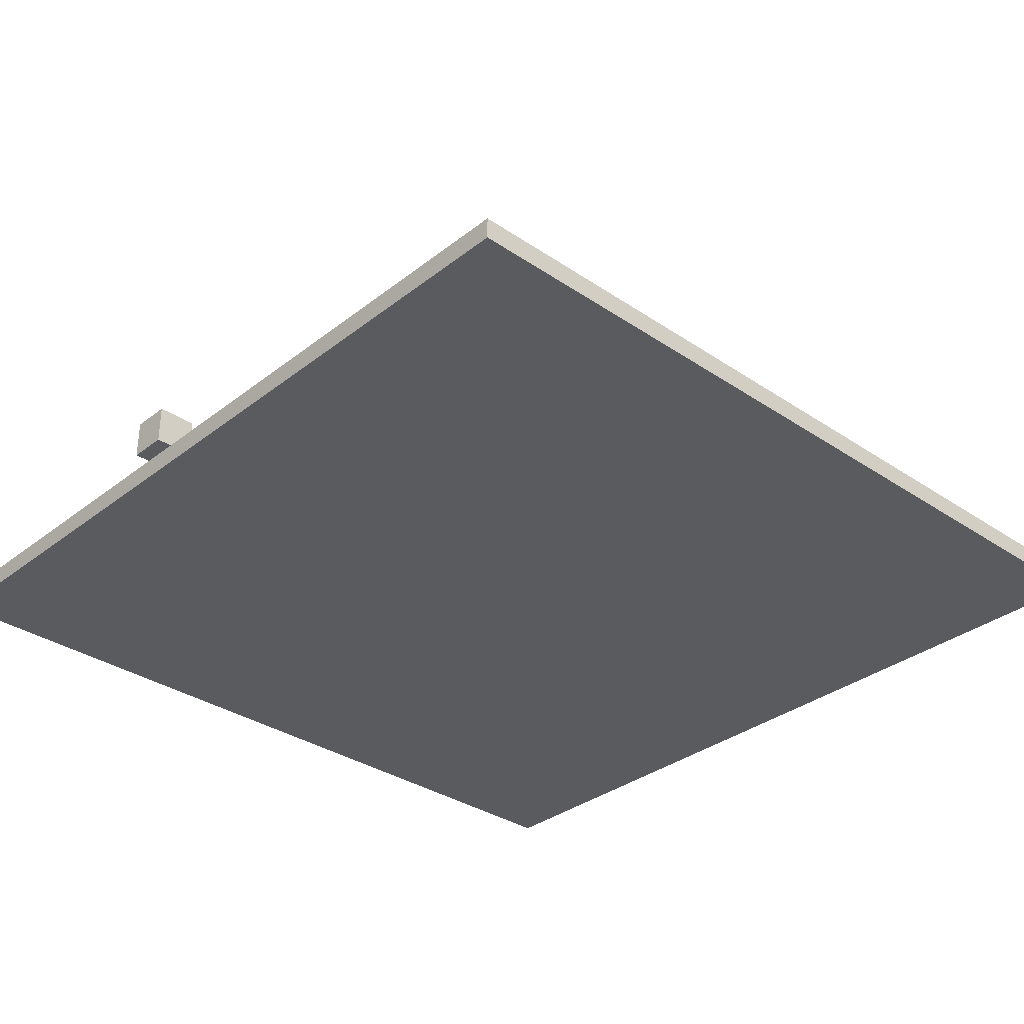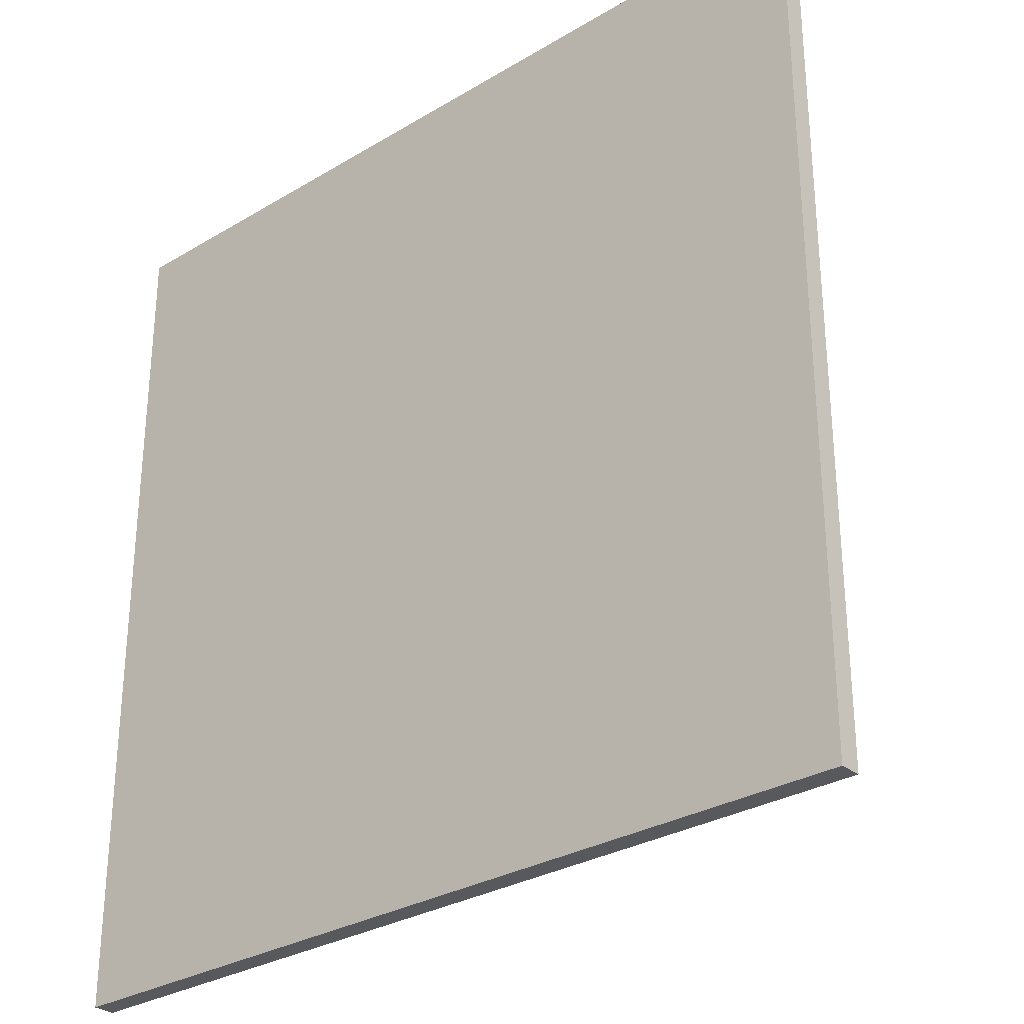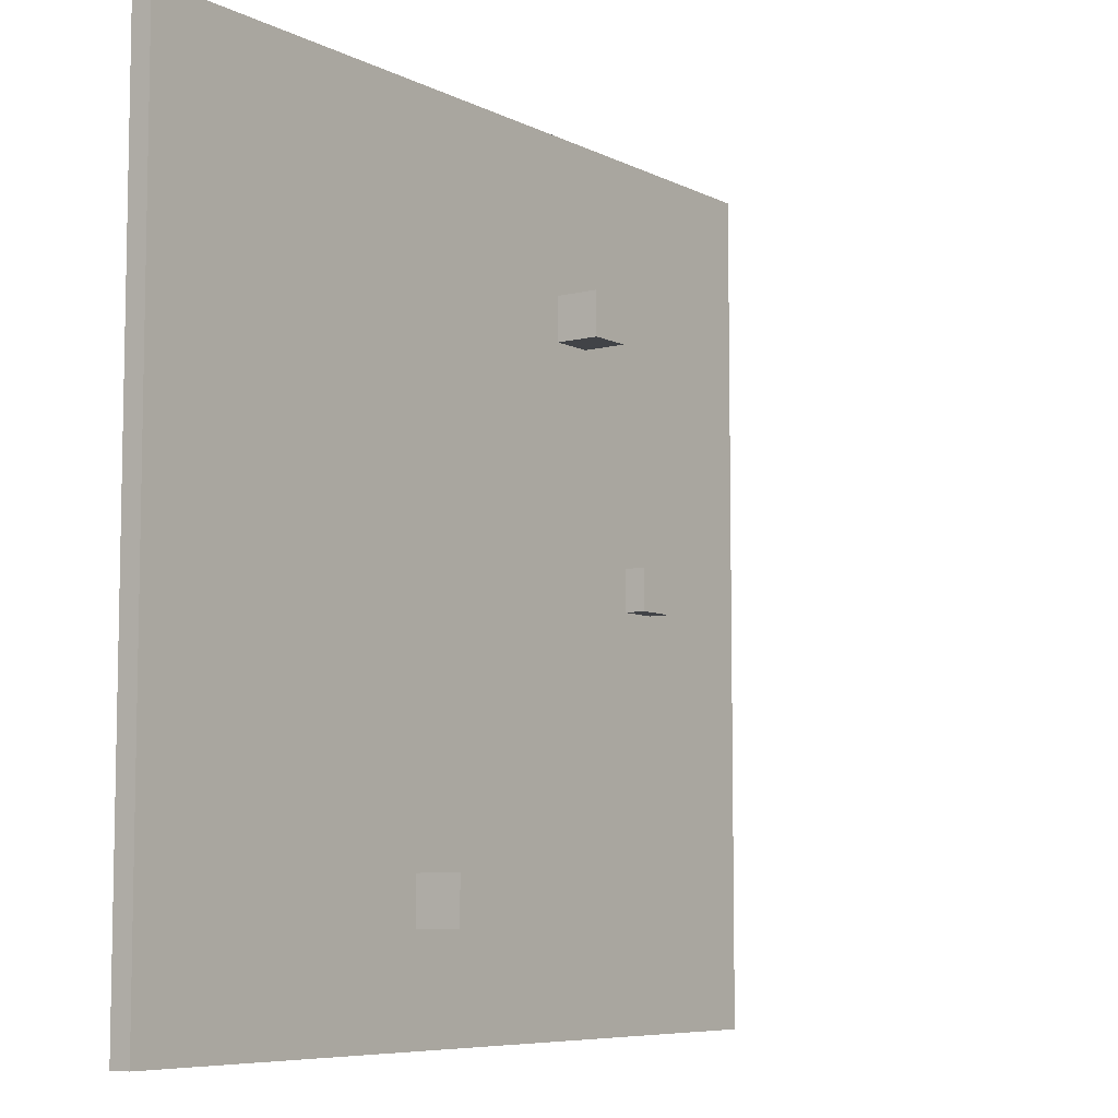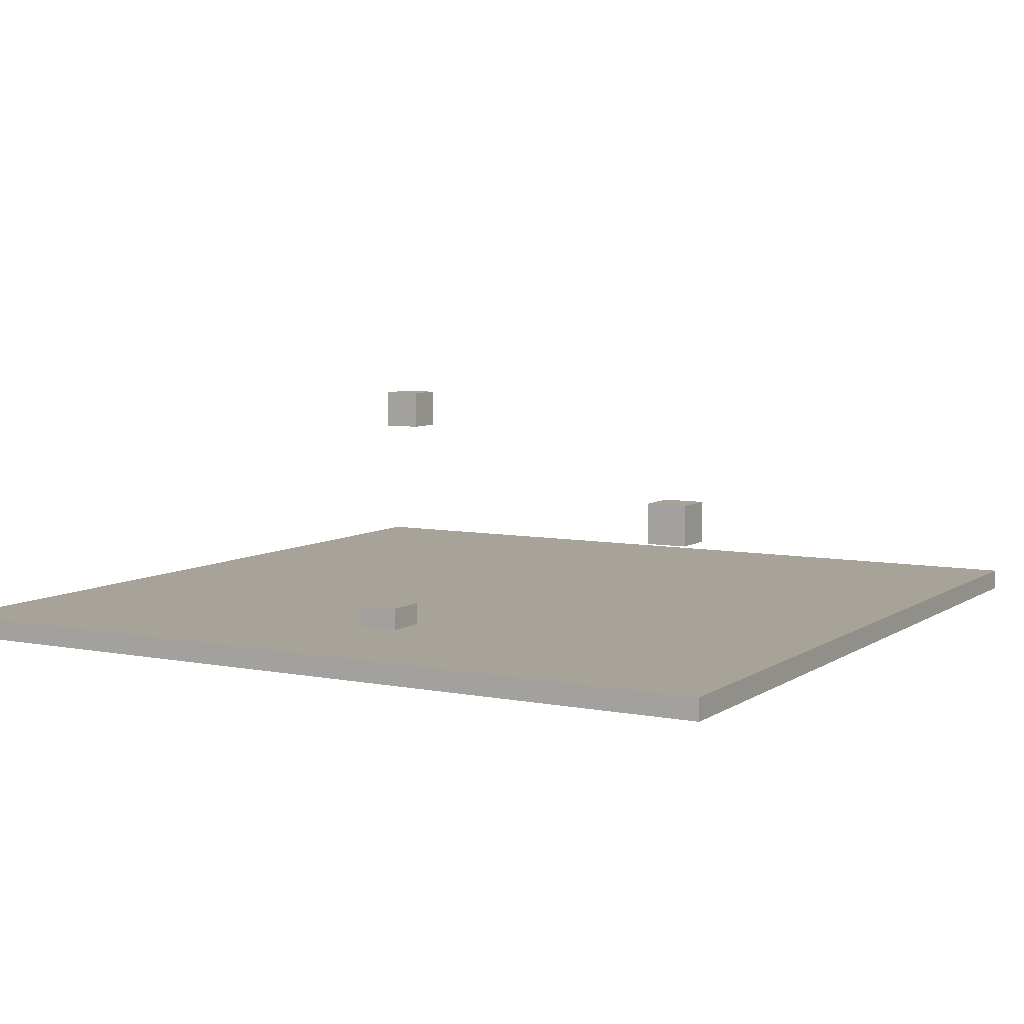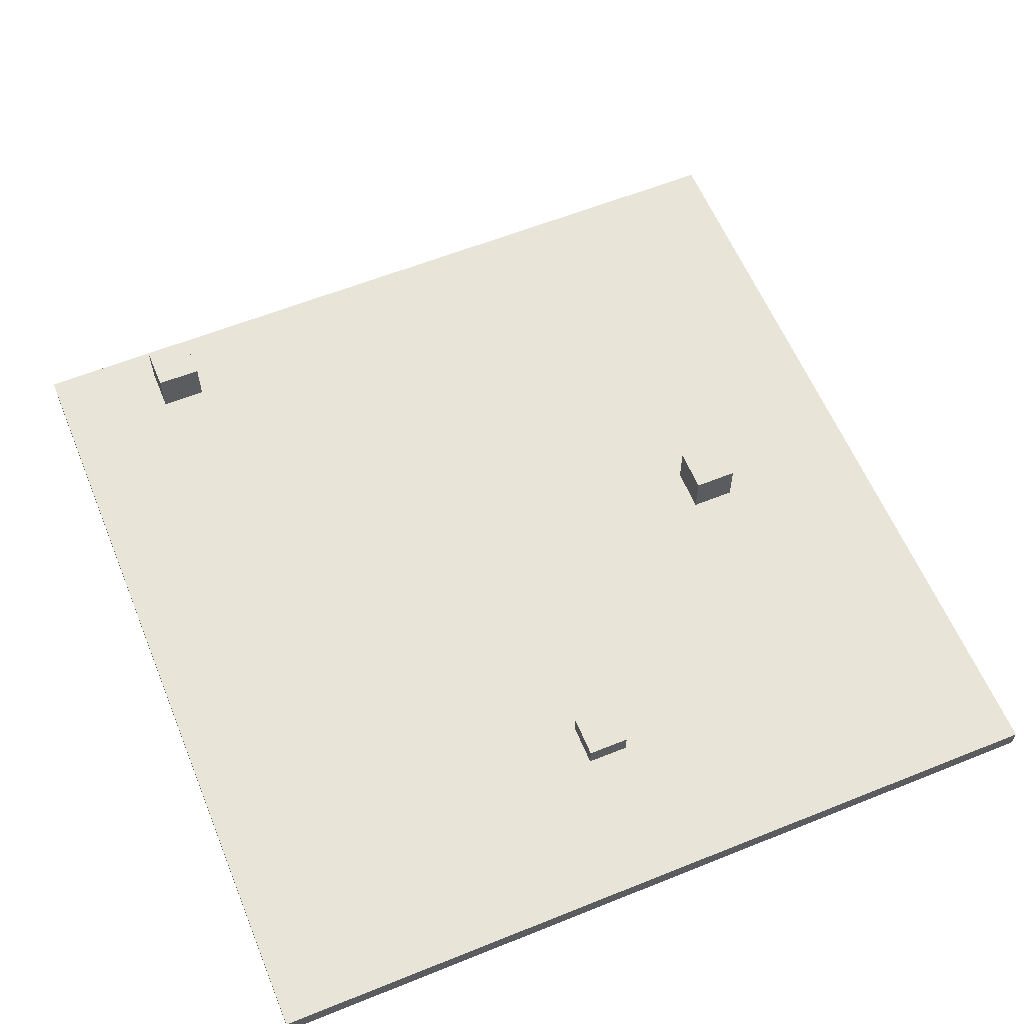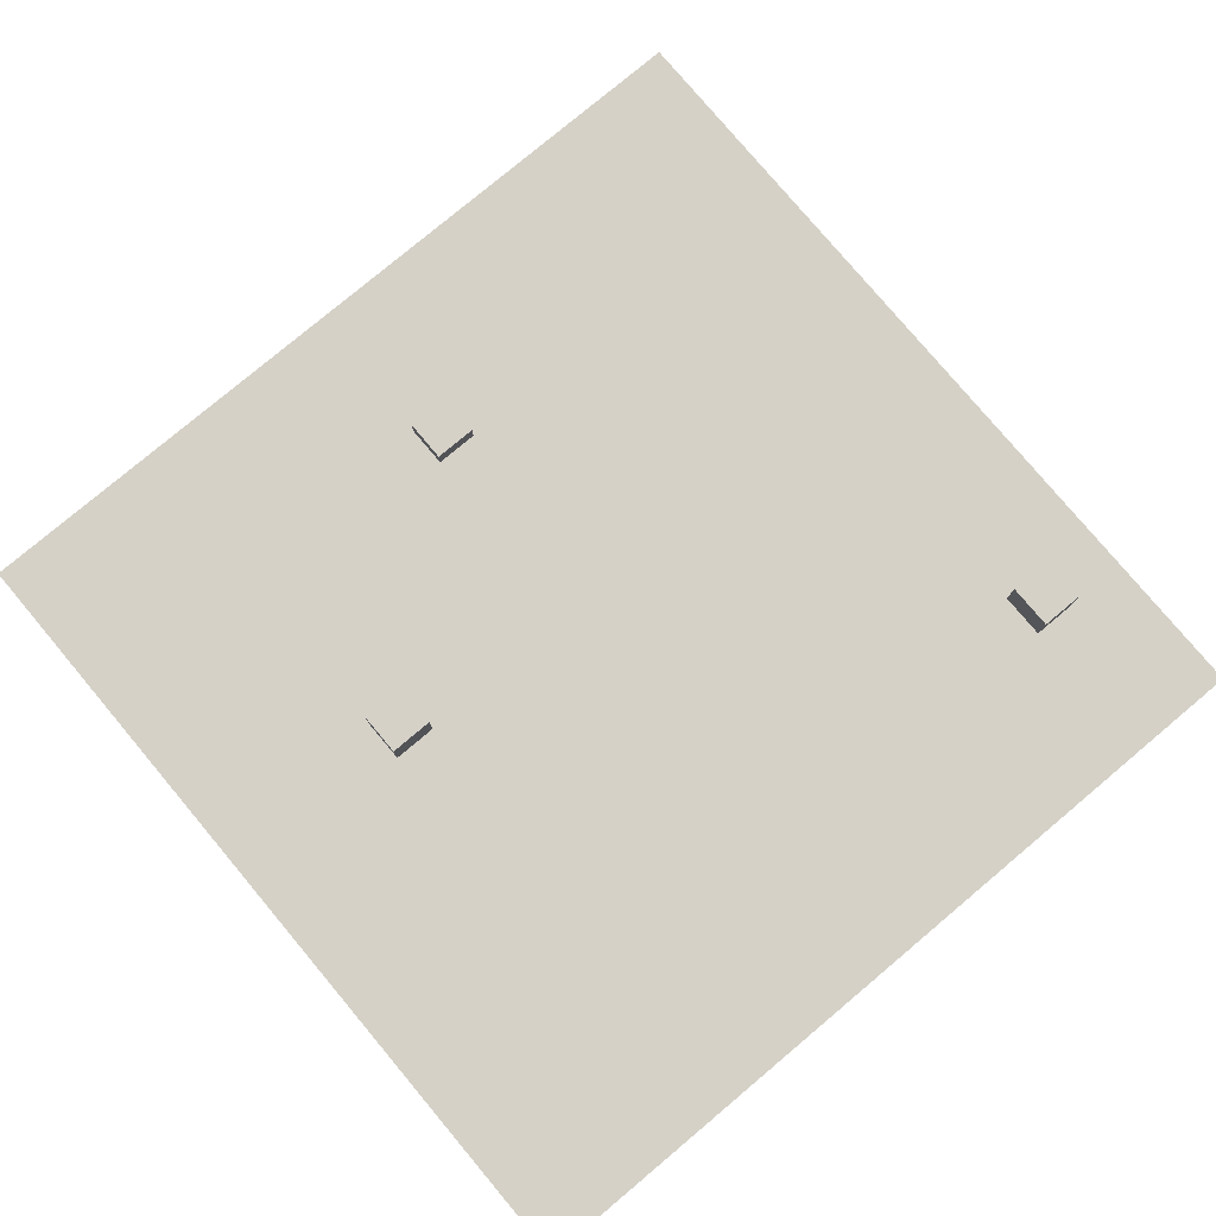
<metadata>
{"format":"obj","ext":"obj","renderer":"f3d","projection":"perspective","resolution":1024,"background":"white","views":[{"elev":-33.0,"azim":-133.0,"up":"+Y"},{"elev":-29.7,"azim":41.3,"up":"+Z"},{"elev":-7.3,"azim":125.9,"up":"+Z"},{"elev":6.8,"azim":-60.4,"up":"+Y"},{"elev":59.8,"azim":-112.4,"up":"+Y"},{"elev":78.7,"azim":50.0,"up":"+Y"}]}
</metadata>
<code>
o CombinedMesh
v 60 17.86 60
v 40 17.86 60
v 60 18.36 60
v 40 18.36 60
v 60 18.36 40
v 40 18.36 40
v 60 17.86 40
v 40 17.86 40
v 60 18.36 60
v 40 18.36 60
v 60 18.36 40
v 40 18.36 40
v 60 17.86 40
v 60 17.86 60
v 40 17.86 60
v 40 17.86 40
v 40 17.86 60
v 40 18.36 60
v 40 18.36 40
v 40 17.86 40
v 60 17.86 40
v 60 18.36 40
v 60 18.36 60
v 60 17.86 60
v 44.51 17.87 50.5
v 43.51 17.87 50.5
v 44.51 18.87 50.5
v 43.51 18.87 50.5
v 44.51 18.87 49.5
v 43.51 18.87 49.5
v 44.51 17.87 49.5
v 43.51 17.87 49.5
v 44.51 18.87 50.5
v 43.51 18.87 50.5
v 44.51 18.87 49.5
v 43.51 18.87 49.5
v 44.51 17.87 49.5
v 44.51 17.87 50.5
v 43.51 17.87 50.5
v 43.51 17.87 49.5
v 43.51 17.87 50.5
v 43.51 18.87 50.5
v 43.51 18.87 49.5
v 43.51 17.87 49.5
v 44.51 17.87 49.5
v 44.51 18.87 49.5
v 44.51 18.87 50.5
v 44.51 17.87 50.5
v 49.54 20.11 55.68
v 48.54 20.11 55.68
v 49.54 21.11 55.68
v 48.54 21.11 55.68
v 49.54 21.11 54.68
v 48.54 21.11 54.68
v 49.54 20.11 54.68
v 48.54 20.11 54.68
v 49.54 21.11 55.68
v 48.54 21.11 55.68
v 49.54 21.11 54.68
v 48.54 21.11 54.68
v 49.54 20.11 54.68
v 49.54 20.11 55.68
v 48.54 20.11 55.68
v 48.54 20.11 54.68
v 48.54 20.11 55.68
v 48.54 21.11 55.68
v 48.54 21.11 54.68
v 48.54 20.11 54.68
v 49.54 20.11 54.68
v 49.54 21.11 54.68
v 49.54 21.11 55.68
v 49.54 20.11 55.68
v 56.61 22.09 43.49
v 55.61 22.09 43.49
v 56.61 23.09 43.49
v 55.61 23.09 43.49
v 56.61 23.09 42.49
v 55.61 23.09 42.49
v 56.61 22.09 42.49
v 55.61 22.09 42.49
v 56.61 23.09 43.49
v 55.61 23.09 43.49
v 56.61 23.09 42.49
v 55.61 23.09 42.49
v 56.61 22.09 42.49
v 56.61 22.09 43.49
v 55.61 22.09 43.49
v 55.61 22.09 42.49
v 55.61 22.09 43.49
v 55.61 23.09 43.49
v 55.61 23.09 42.49
v 55.61 22.09 42.49
v 56.61 22.09 42.49
v 56.61 23.09 42.49
v 56.61 23.09 43.49
v 56.61 22.09 43.49
f 1 3 4
f 1 4 2
f 9 5 6
f 9 6 10
f 11 7 8
f 11 8 12
f 13 14 15
f 13 15 16
f 17 18 19
f 17 19 20
f 21 22 23
f 21 23 24
f 25 27 28
f 25 28 26
f 33 29 30
f 33 30 34
f 35 31 32
f 35 32 36
f 37 38 39
f 37 39 40
f 41 42 43
f 41 43 44
f 45 46 47
f 45 47 48
f 49 51 52
f 49 52 50
f 57 53 54
f 57 54 58
f 59 55 56
f 59 56 60
f 61 62 63
f 61 63 64
f 65 66 67
f 65 67 68
f 69 70 71
f 69 71 72
f 73 75 76
f 73 76 74
f 81 77 78
f 81 78 82
f 83 79 80
f 83 80 84
f 85 86 87
f 85 87 88
f 89 90 91
f 89 91 92
f 93 94 95
f 93 95 96

</code>
